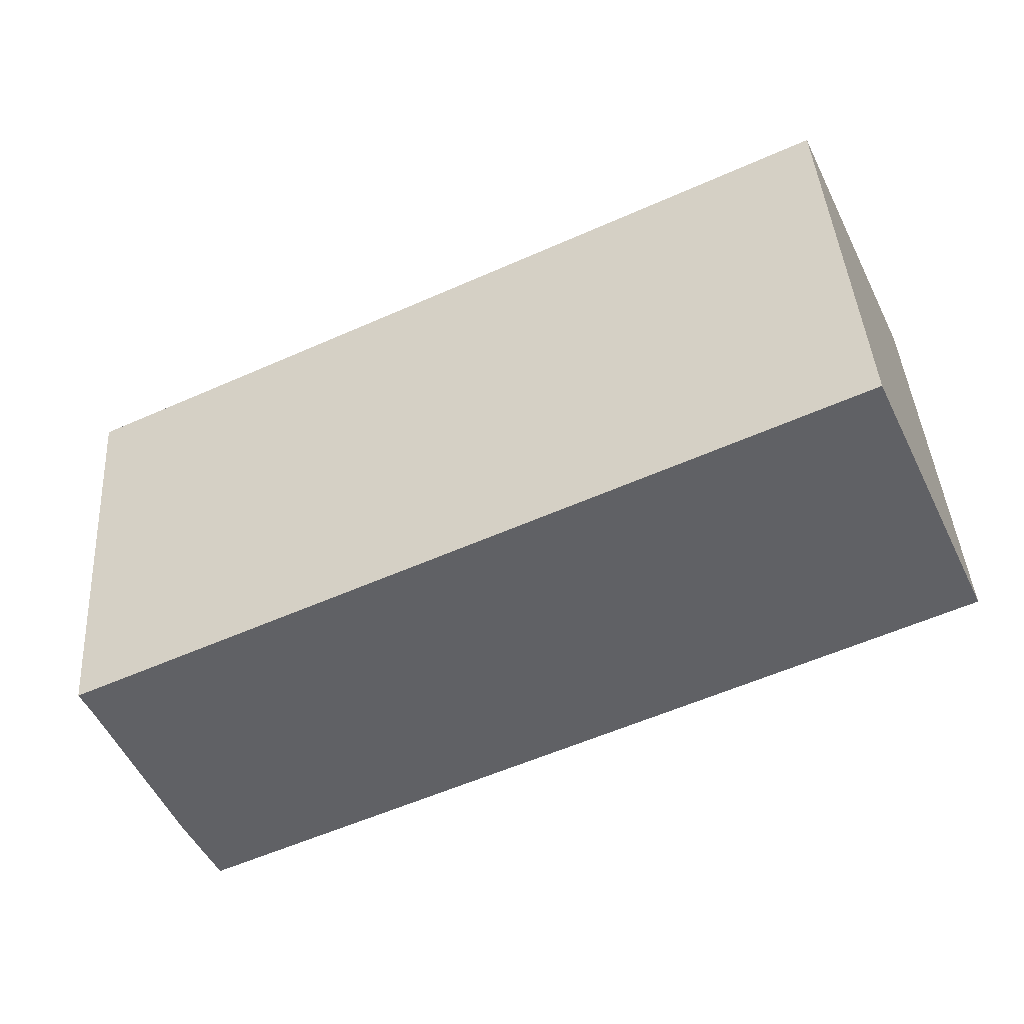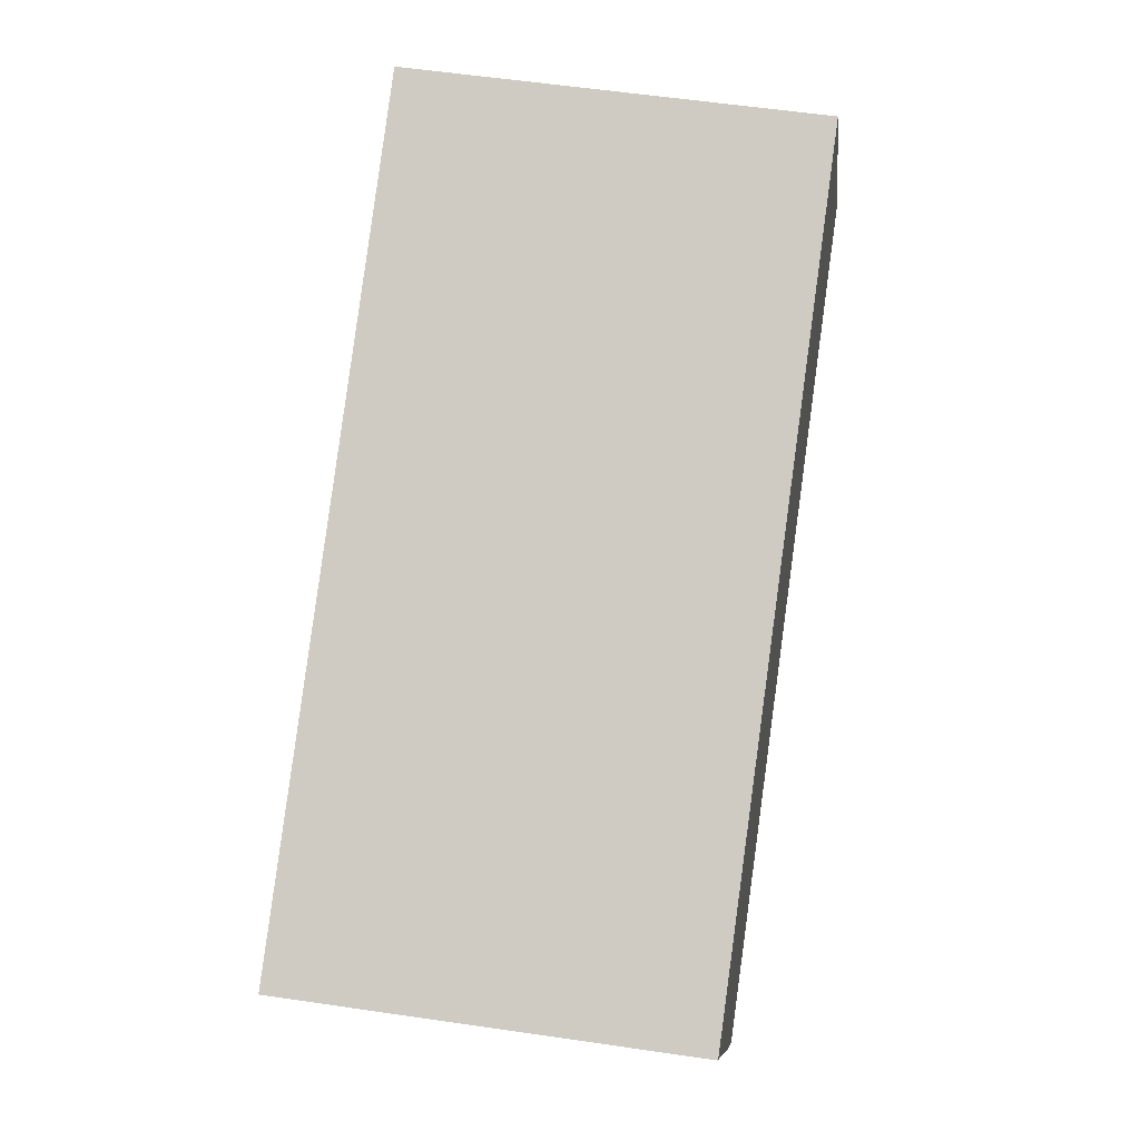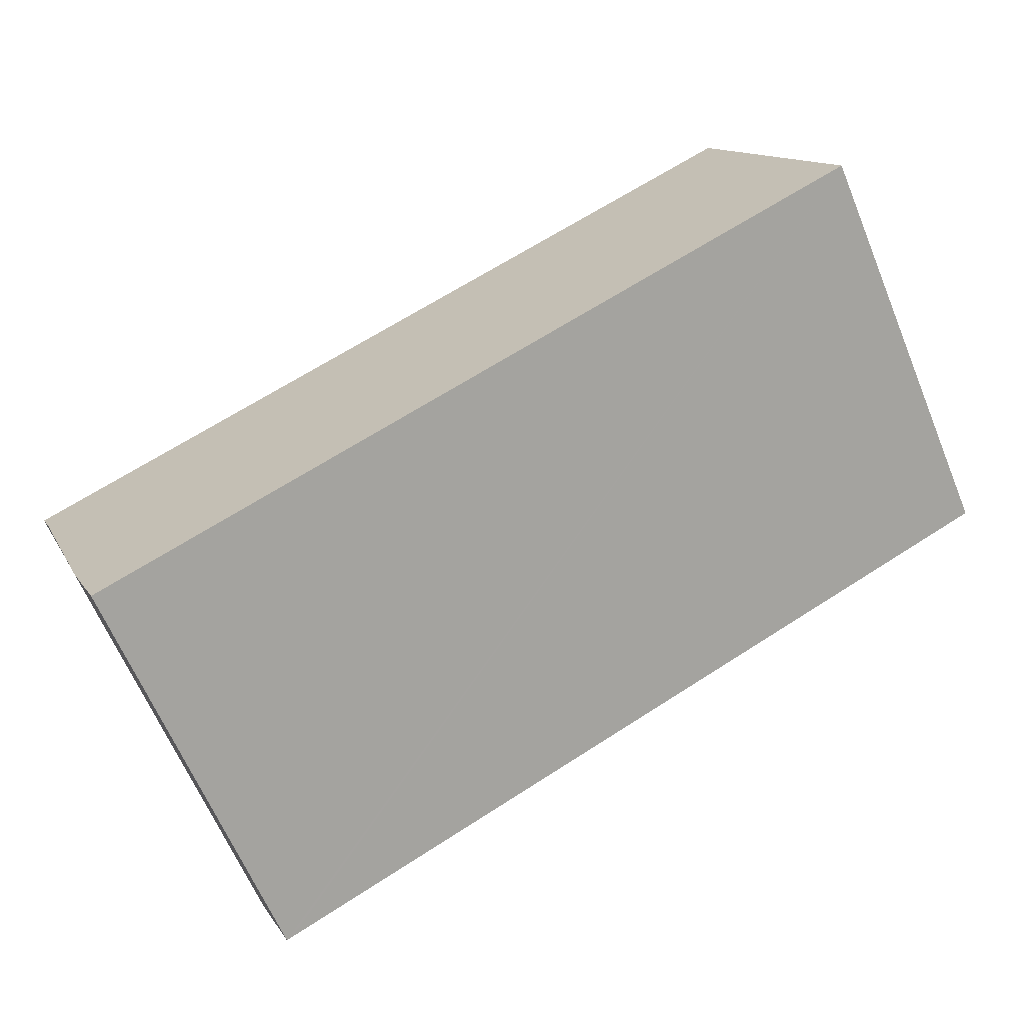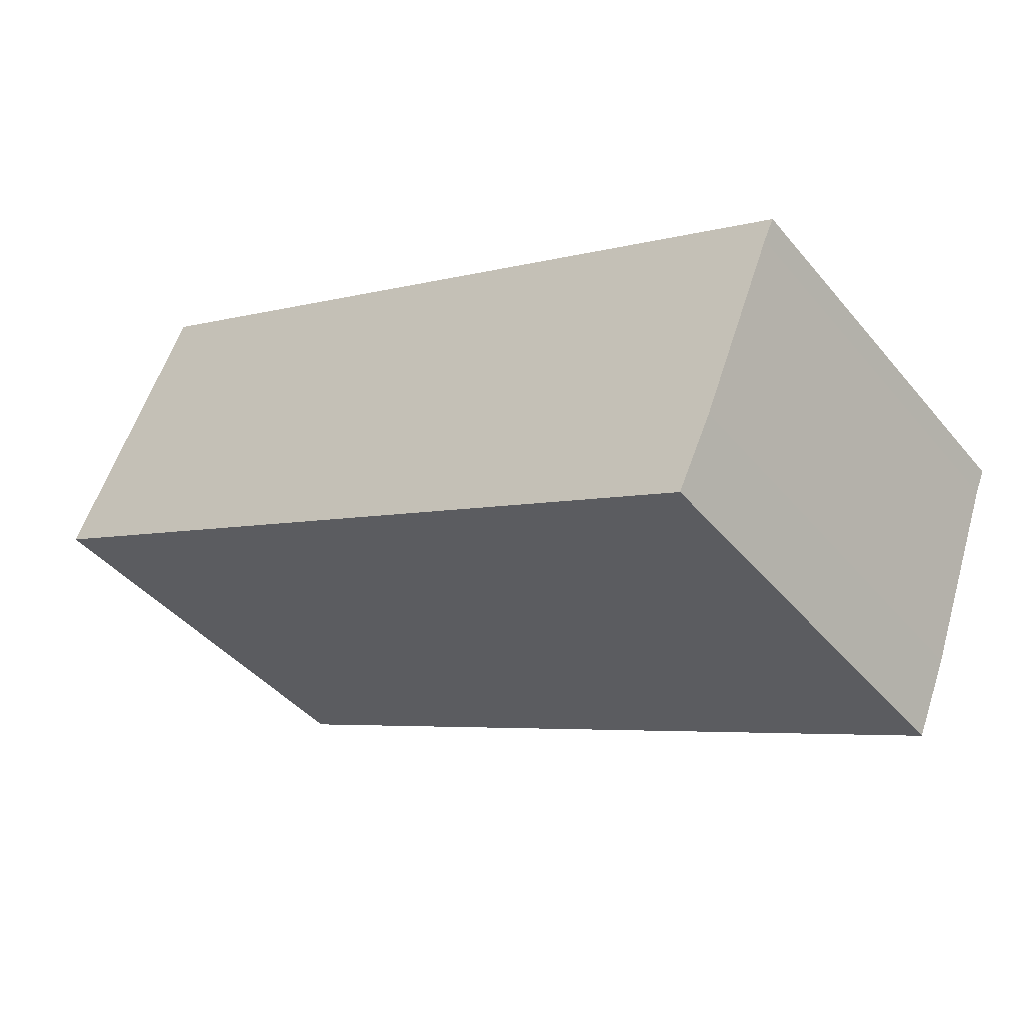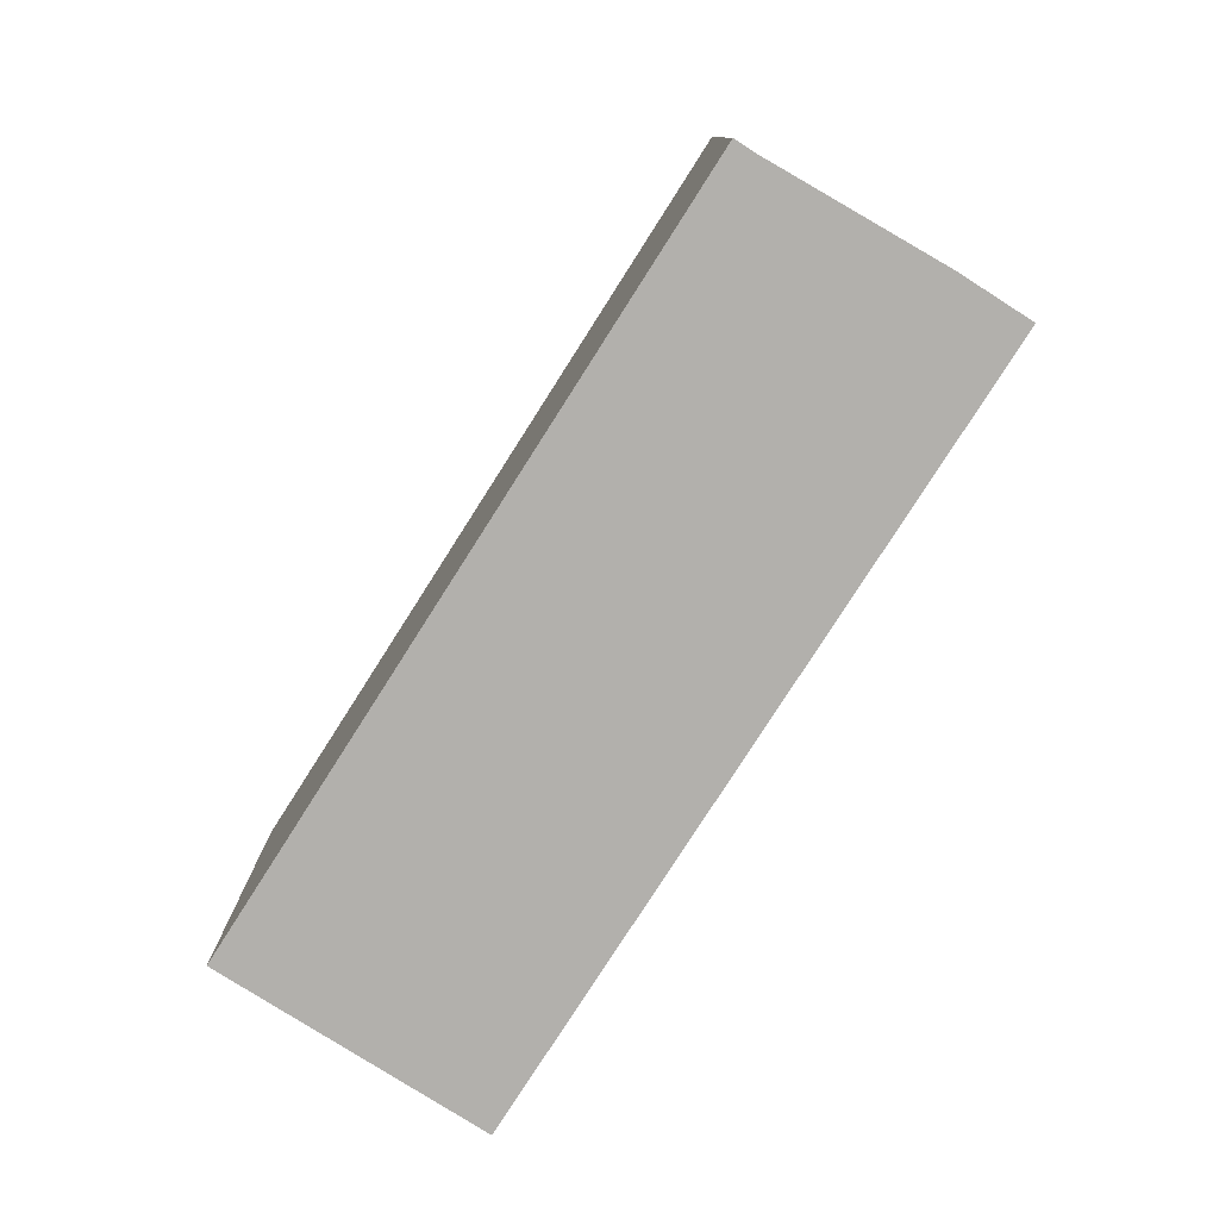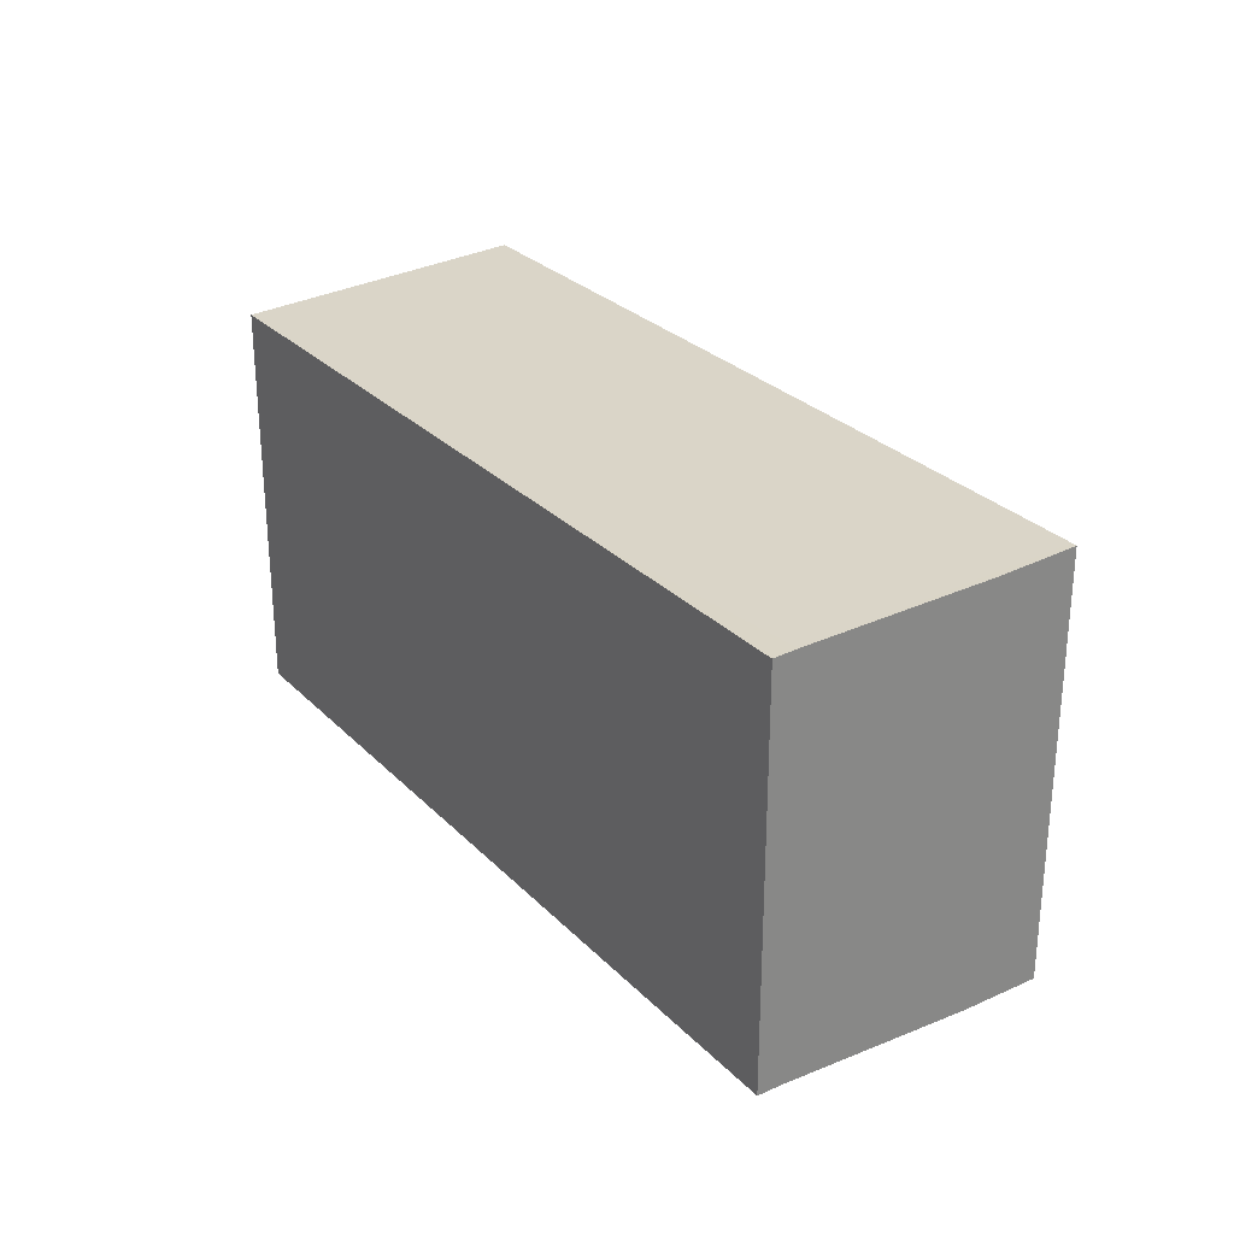
<metadata>
{"format":"obj","ext":"obj","renderer":"f3d","projection":"perspective","resolution":1024,"background":"white","views":[{"elev":42.4,"azim":176.3,"up":"+Z"},{"elev":59.1,"azim":98.5,"up":"+Z"},{"elev":-63.9,"azim":-157.5,"up":"+Z"},{"elev":-42.7,"azim":36.4,"up":"+Z"},{"elev":-78.7,"azim":82.4,"up":"+Y"},{"elev":28.1,"azim":80.7,"up":"+Y"}]}
</metadata>
<code>
v  3.46 11.31 7.444
v  13.49 11.71 -6.269
v  0 11.71 7.167e-16
v  9.288 11.31 4.735
v  18.81 11.31 0.31
v  21.41 11.71 -9.949
v  24.51 11.35 -3.092
v  24.8 11.31 -2.472
v  21.56 11.71 -10.02
v  23.21 11.51 -6.269
v  22.5 11.6 -7.996
v  23.87 11.43 -4.653
v  21.56 6.135e-16 -10.02
v  22.5 4.896e-16 -7.996
v  23.21 3.839e-16 -6.269
v  24.51 1.893e-16 -3.092
v  24.8 1.514e-16 -2.472
v  23.87 2.849e-16 -4.653
v  21.41 6.092e-16 -9.949
v  13.49 3.839e-16 -6.269
v  0 0 0
v  3.46 -4.558e-16 7.444
v  9.288 -2.899e-16 4.735
v  18.81 -1.898e-17 0.31
g defaultobject
f 1 2 3
f 2 1 4
f 2 4 5
f 2 5 6
f 6 5 7
f 7 5 8
f 6 7 9
f 9 7 10
f 9 10 11
f 10 7 12
f 11 13 9
f 13 11 14
f 10 14 11
f 14 10 15
f 8 16 7
f 16 8 17
f 18 7 16
f 13 6 9
f 6 13 2
f 2 13 3
f 3 13 19
f 3 19 20
f 3 20 21
f 21 1 3
f 1 21 22
f 22 4 1
f 4 22 5
f 5 22 23
f 5 23 24
f 5 24 8
f 8 24 17
f 18 12 7
f 12 18 10
f 10 18 15
f 24 16 17
f 16 24 18
f 18 24 23
f 18 23 15
f 15 23 14
f 14 23 22
f 14 22 21
f 14 21 20
f 14 20 13
f 13 20 19

</code>
